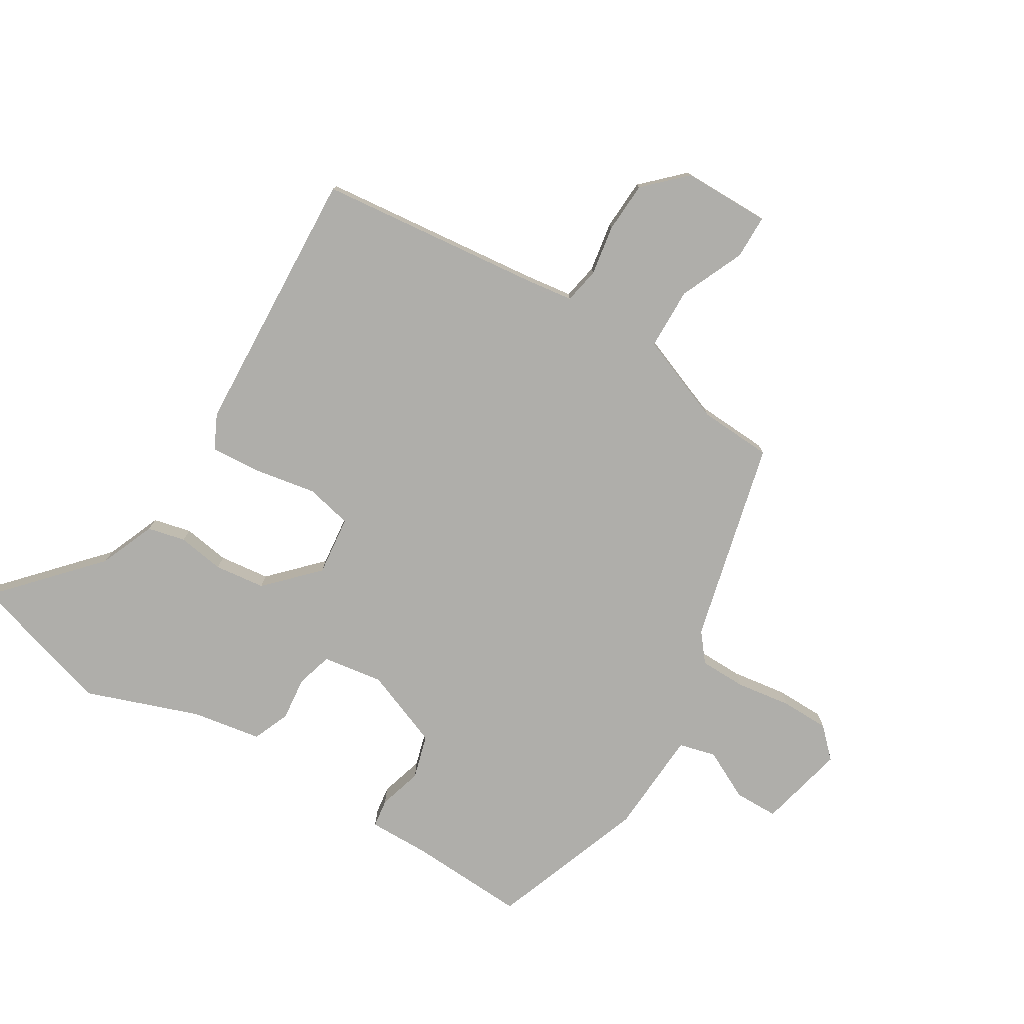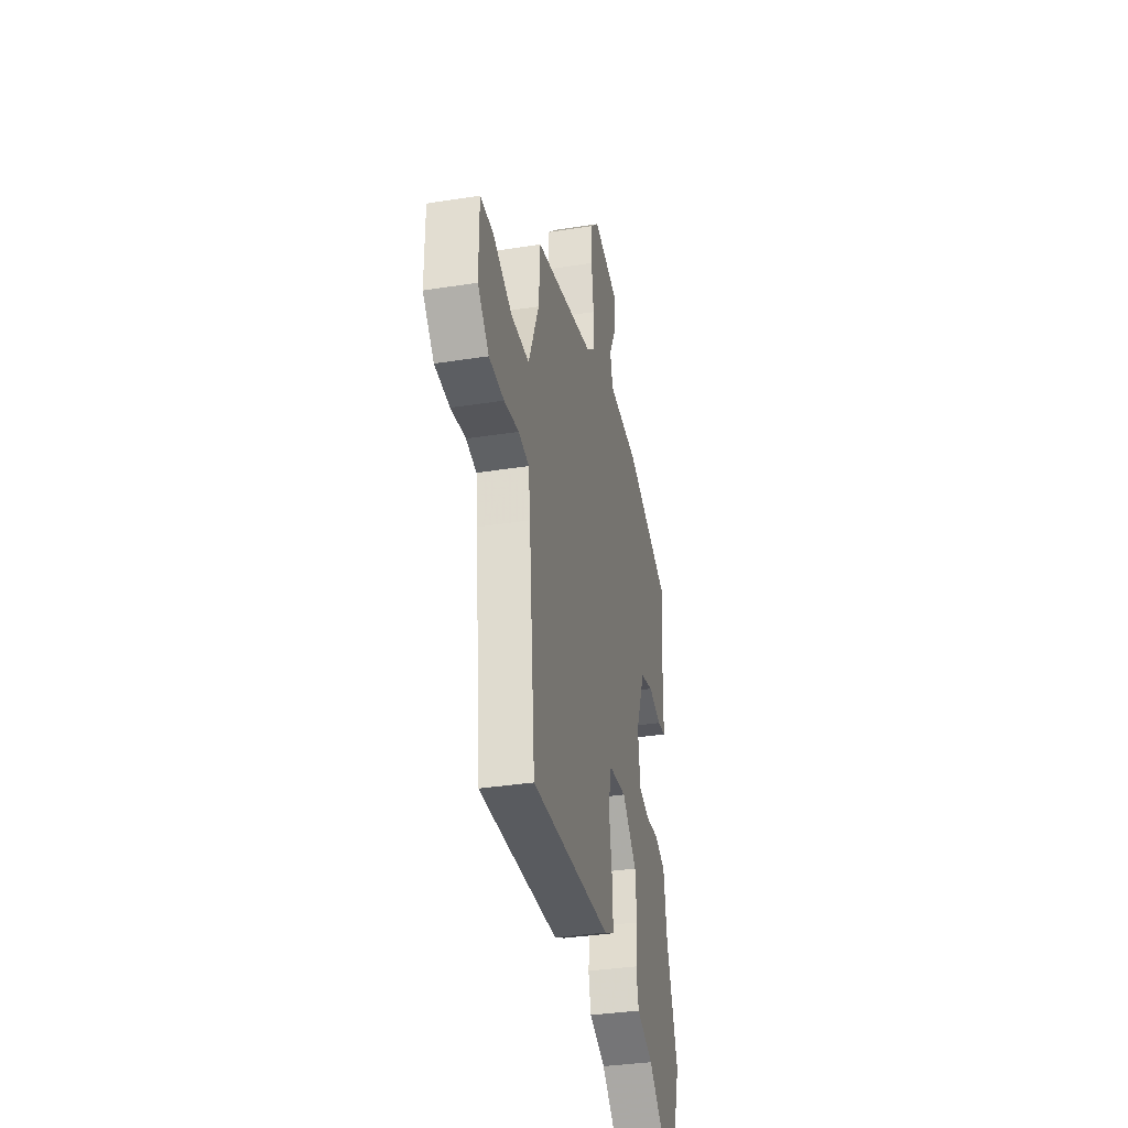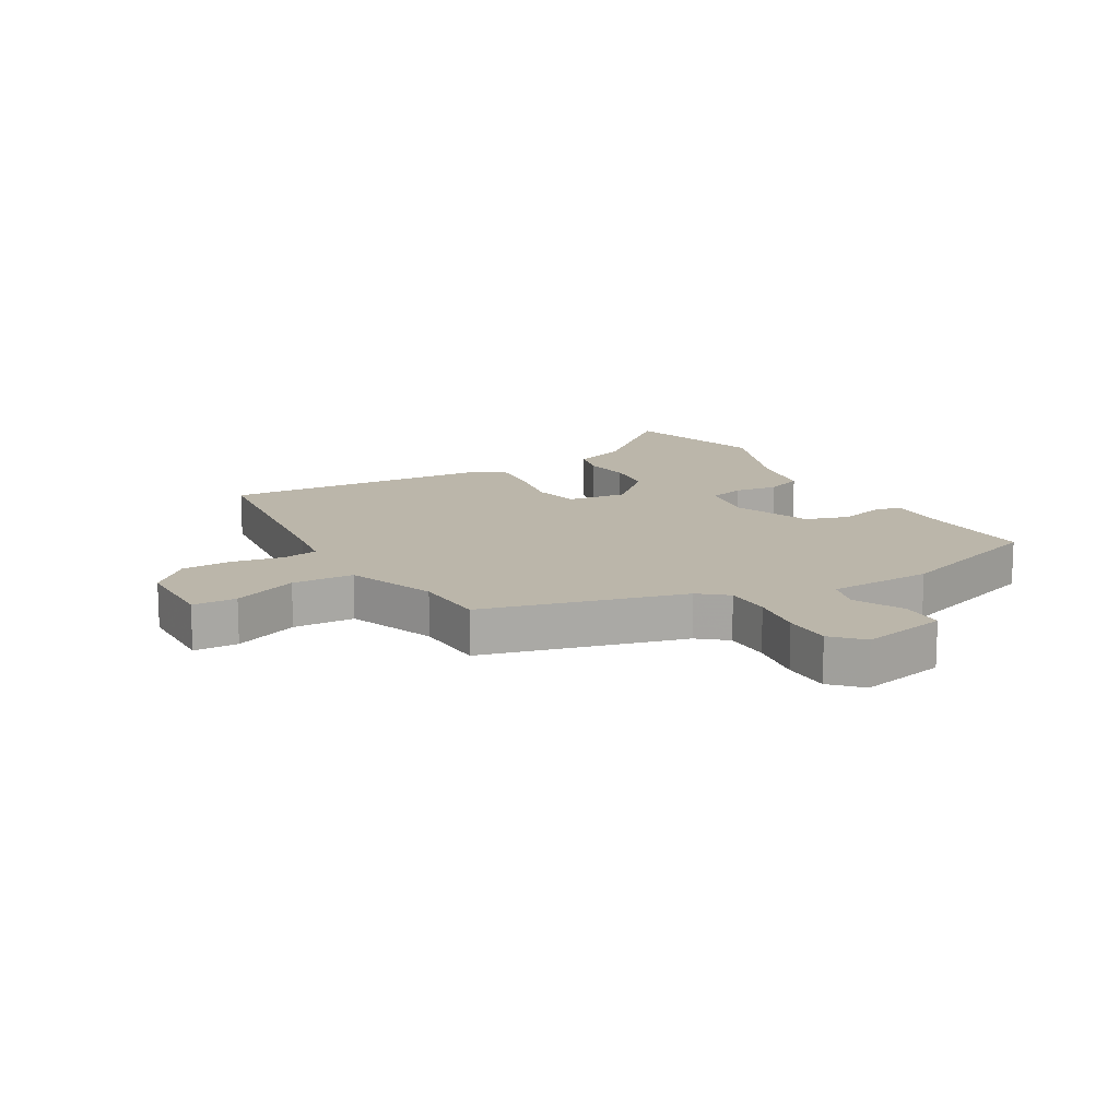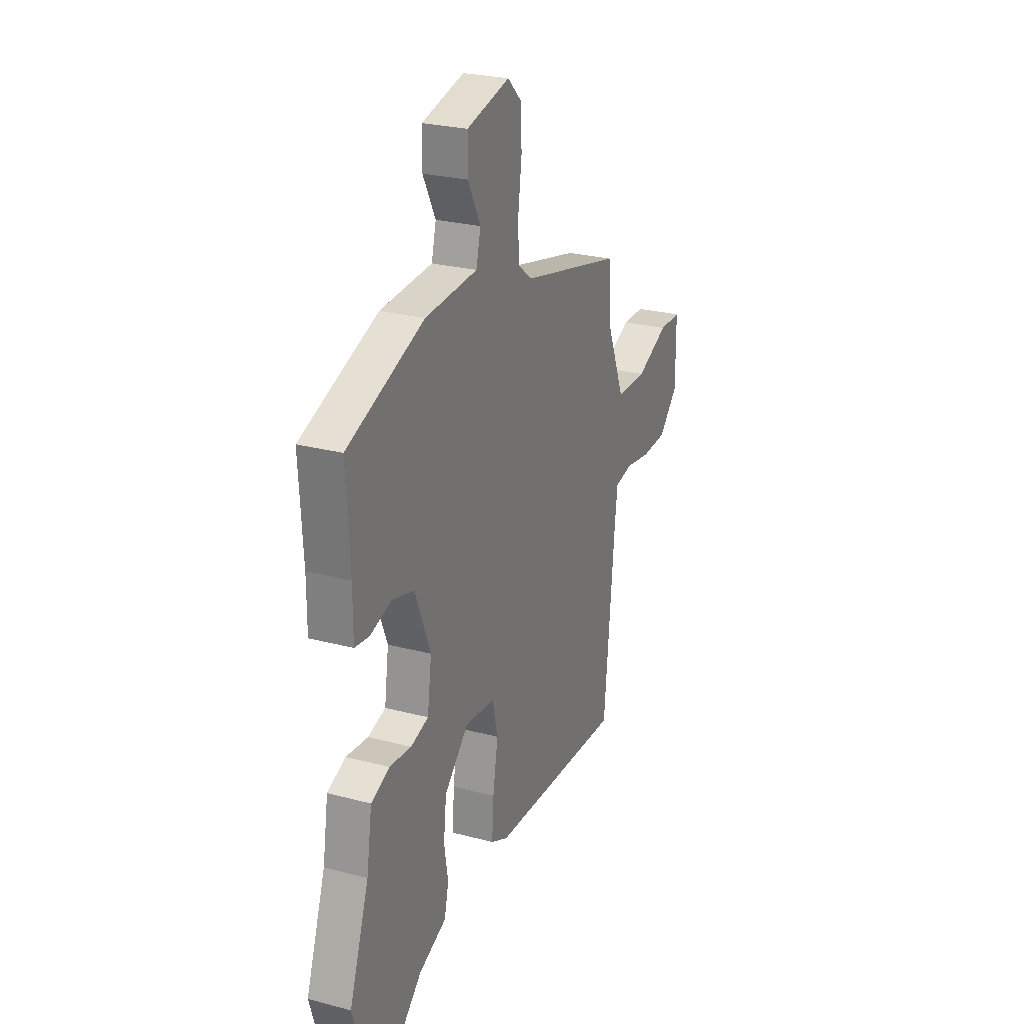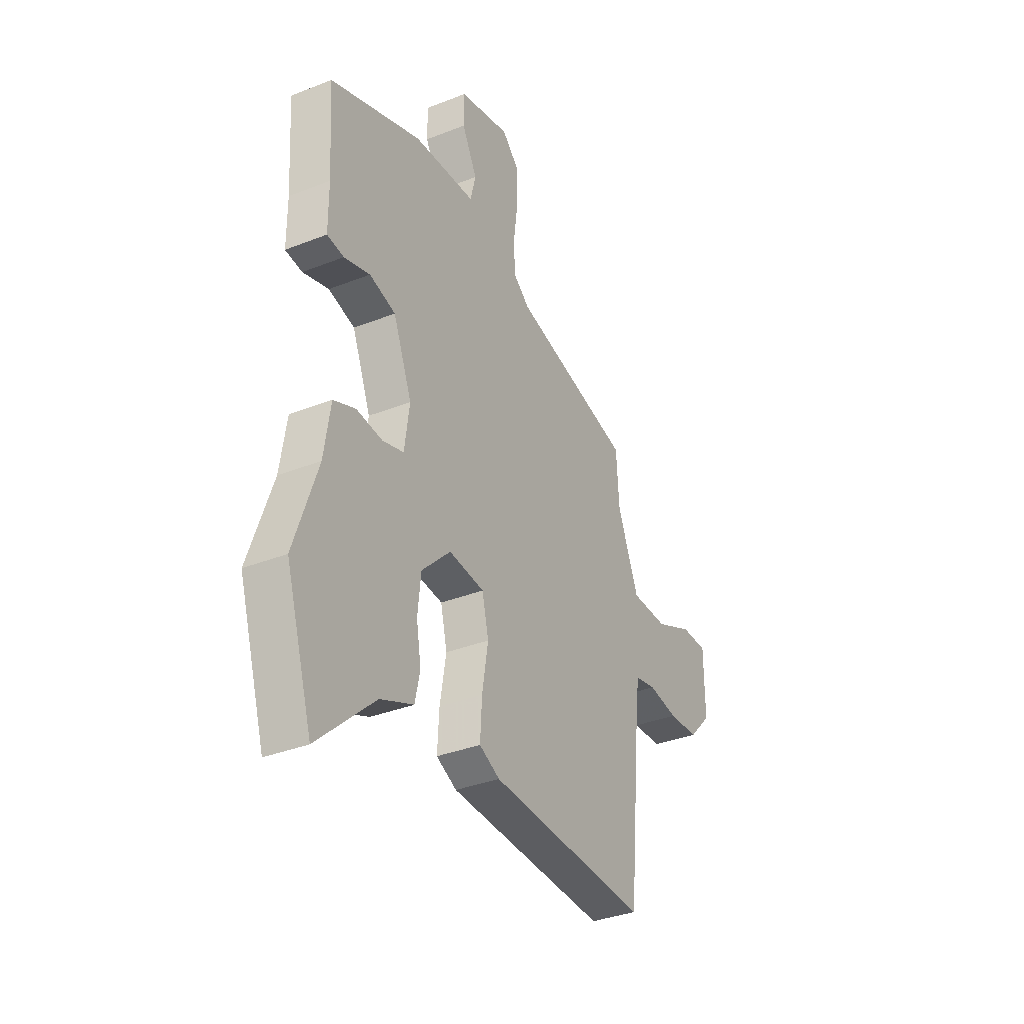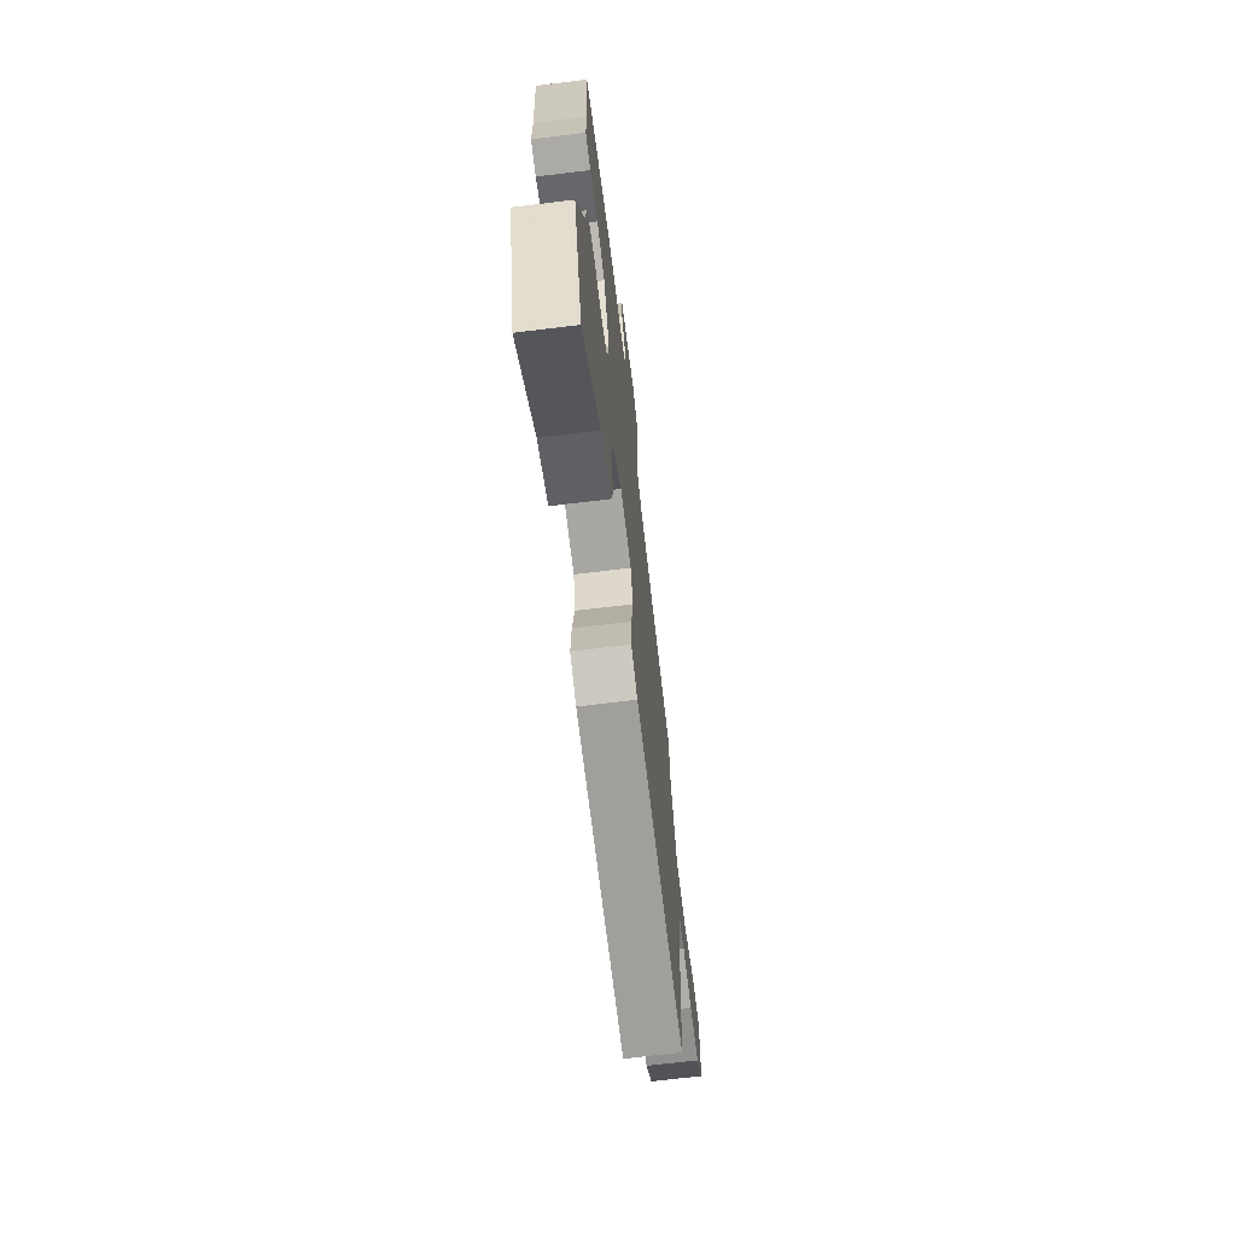
<metadata>
{"format":"obj","ext":"obj","renderer":"f3d","projection":"perspective","resolution":1024,"background":"white","views":[{"elev":-77.6,"azim":-120.6,"up":"+Y"},{"elev":-34.7,"azim":-78.0,"up":"+Z"},{"elev":14.1,"azim":-28.5,"up":"+Y"},{"elev":25.6,"azim":113.1,"up":"+Z"},{"elev":-35.0,"azim":117.8,"up":"+Z"},{"elev":-68.9,"azim":96.9,"up":"+Z"}]}
</metadata>
<code>
v -0.479 0.07 0.386
v -0.144 0.07 0.464
v -0.097 0.07 0.501
v -0.095 0.07 0.578
v -0.107 0.07 0.669
v -0.105 0.07 0.749
v -0.058 0.07 0.795
v 0.085 0.07 0.76
v 0.085 0.07 0.687
v 0.043 0.07 0.606
v 0.058 0.07 0.545
v 0.232 0.07 0.533
v 0.487 0.07 0.436
v 0.475 0.07 0.244
v 0.475 0.07 0.141
v 0.428 0.07 0.135
v 0.356 0.07 0.157
v 0.283 0.07 0.137
v 0.231 0.07 0.008
v 0.245 0.07 -0.092
v 0.304 0.07 -0.11
v 0.377 0.07 -0.103
v 0.438 0.07 -0.129
v 0.456 0.07 -0.244
v 0.521 0.07 -0.432
v 0.447 0.07 -0.671
v 0.288 0.07 -0.523
v 0.196 0.07 -0.484
v 0.182 0.07 -0.421
v 0.195 0.07 -0.344
v 0.186 0.07 -0.26
v 0.105 0.07 -0.18
v 0.006 0.07 -0.19
v -0.012 0.07 -0.267
v 0.005 0.07 -0.368
v 0.01 0.07 -0.453
v -0.047 0.07 -0.48
v -0.494 0.07 -0.498
v -0.529 0.07 -0.129
v -0.539 0.07 -0.049
v -0.598 0.07 -0.037
v -0.681 0.07 -0.05
v -0.765 0.07 -0.045
v -0.828 0.07 0.021
v -0.827 0.07 0.166
v -0.754 0.07 0.166
v -0.648 0.07 0.118
v -0.546 0.07 0.119
v -0.487 0.07 0.265
v -0.479 0 0.386
v -0.144 0 0.464
v -0.097 0 0.501
v -0.095 0 0.578
v -0.107 0 0.669
v -0.105 0 0.749
v -0.058 0 0.795
v 0.085 0 0.76
v 0.085 0 0.687
v 0.043 0 0.606
v 0.058 0 0.545
v 0.232 0 0.533
v 0.487 0 0.436
v 0.475 0 0.244
v 0.475 0 0.141
v 0.428 0 0.135
v 0.356 0 0.157
v 0.283 0 0.137
v 0.231 0 0.008
v 0.245 0 -0.092
v 0.304 0 -0.11
v 0.377 0 -0.103
v 0.438 0 -0.129
v 0.456 0 -0.244
v 0.521 0 -0.432
v 0.447 0 -0.671
v 0.288 0 -0.523
v 0.196 0 -0.484
v 0.182 0 -0.421
v 0.195 0 -0.344
v 0.186 0 -0.26
v 0.105 0 -0.18
v 0.006 0 -0.19
v -0.012 0 -0.267
v 0.005 0 -0.368
v 0.01 0 -0.453
v -0.047 0 -0.48
v -0.494 0 -0.498
v -0.529 0 -0.129
v -0.539 0 -0.049
v -0.598 0 -0.037
v -0.681 0 -0.05
v -0.765 0 -0.045
v -0.828 0 0.021
v -0.827 0 0.166
v -0.754 0 0.166
v -0.648 0 0.118
v -0.546 0 0.119
v -0.487 0 0.265
f 44 45 46 47
f 44 47 48
f 41 42 43 44
f 40 41 44 48
f 39 40 48 49
f 37 38 39 49
f 34 35 36 37
f 27 28 29 30
f 27 30 31
f 24 25 26 27
f 24 27 31
f 21 22 23 24
f 20 21 24 31
f 19 20 31 32
f 14 15 16 17
f 14 17 18
f 11 12 13 14
f 11 14 18
f 7 8 9 10
f 7 10 11
f 4 5 6 7
f 3 4 7 11
f 2 3 11 18
f 34 37 49 1
f 18 19 32 33
f 1 2 18 33
f 1 33 34
f 96 95 94 93
f 97 96 93
f 93 92 91 90
f 97 93 90 89
f 98 97 89 88
f 98 88 87 86
f 86 85 84 83
f 79 78 77 76
f 80 79 76
f 76 75 74 73
f 80 76 73
f 73 72 71 70
f 80 73 70 69
f 81 80 69 68
f 66 65 64 63
f 67 66 63
f 63 62 61 60
f 67 63 60
f 59 58 57 56
f 60 59 56
f 56 55 54 53
f 60 56 53 52
f 67 60 52 51
f 50 98 86 83
f 82 81 68 67
f 82 67 51 50
f 83 82 50
f 1 50 51 2
f 2 51 52 3
f 3 52 53 4
f 4 53 54 5
f 5 54 55 6
f 6 55 56 7
f 7 56 57 8
f 8 57 58 9
f 9 58 59 10
f 10 59 60 11
f 11 60 61 12
f 12 61 62 13
f 13 62 63 14
f 14 63 64 15
f 15 64 65 16
f 16 65 66 17
f 17 66 67 18
f 18 67 68 19
f 19 68 69 20
f 20 69 70 21
f 21 70 71 22
f 22 71 72 23
f 23 72 73 24
f 24 73 74 25
f 25 74 75 26
f 26 75 76 27
f 27 76 77 28
f 28 77 78 29
f 29 78 79 30
f 30 79 80 31
f 31 80 81 32
f 32 81 82 33
f 33 82 83 34
f 34 83 84 35
f 35 84 85 36
f 36 85 86 37
f 37 86 87 38
f 38 87 88 39
f 39 88 89 40
f 40 89 90 41
f 41 90 91 42
f 42 91 92 43
f 43 92 93 44
f 44 93 94 45
f 45 94 95 46
f 46 95 96 47
f 47 96 97 48
f 48 97 98 49
f 49 98 50 1

</code>
